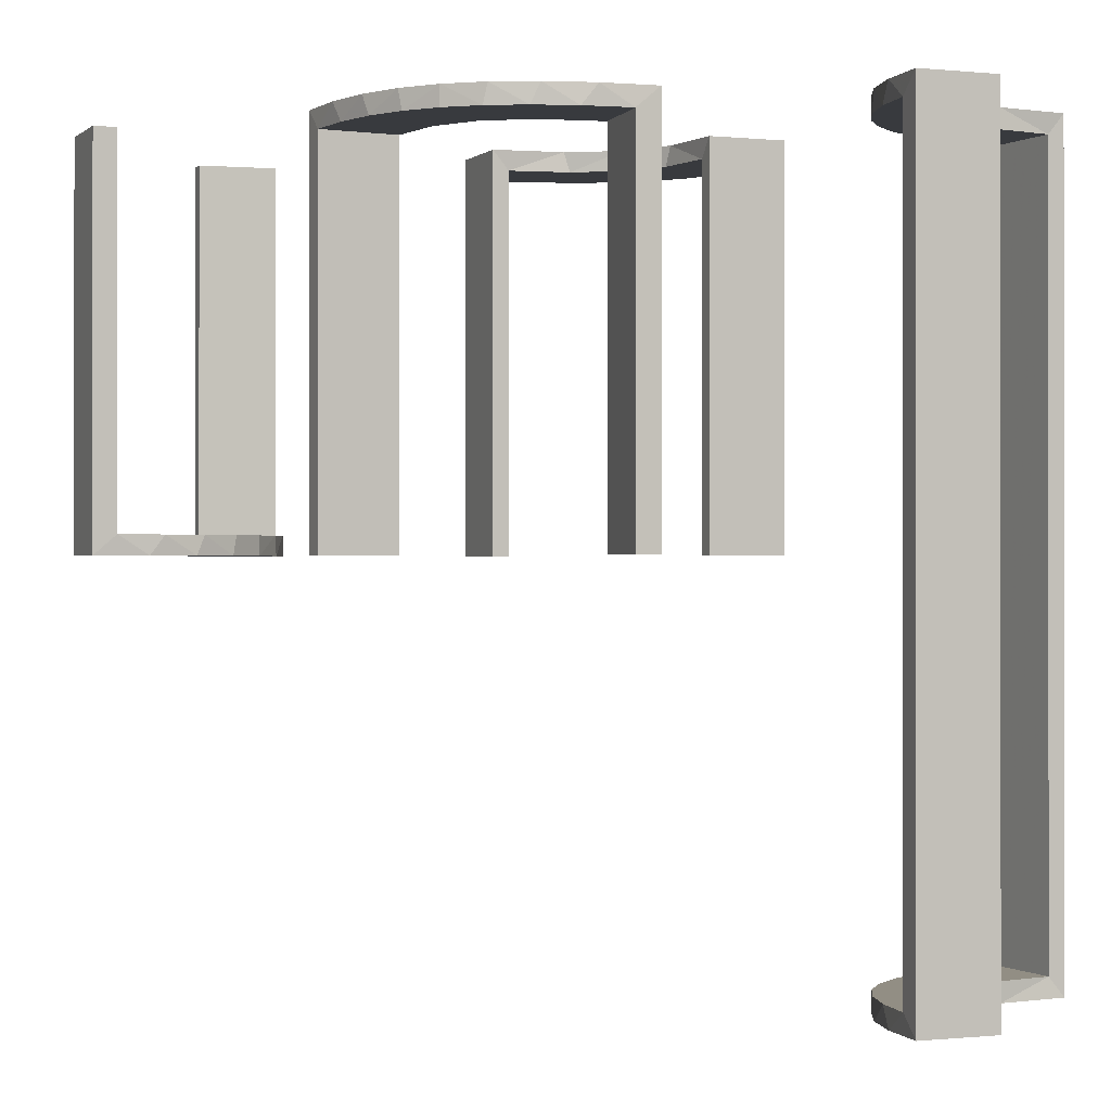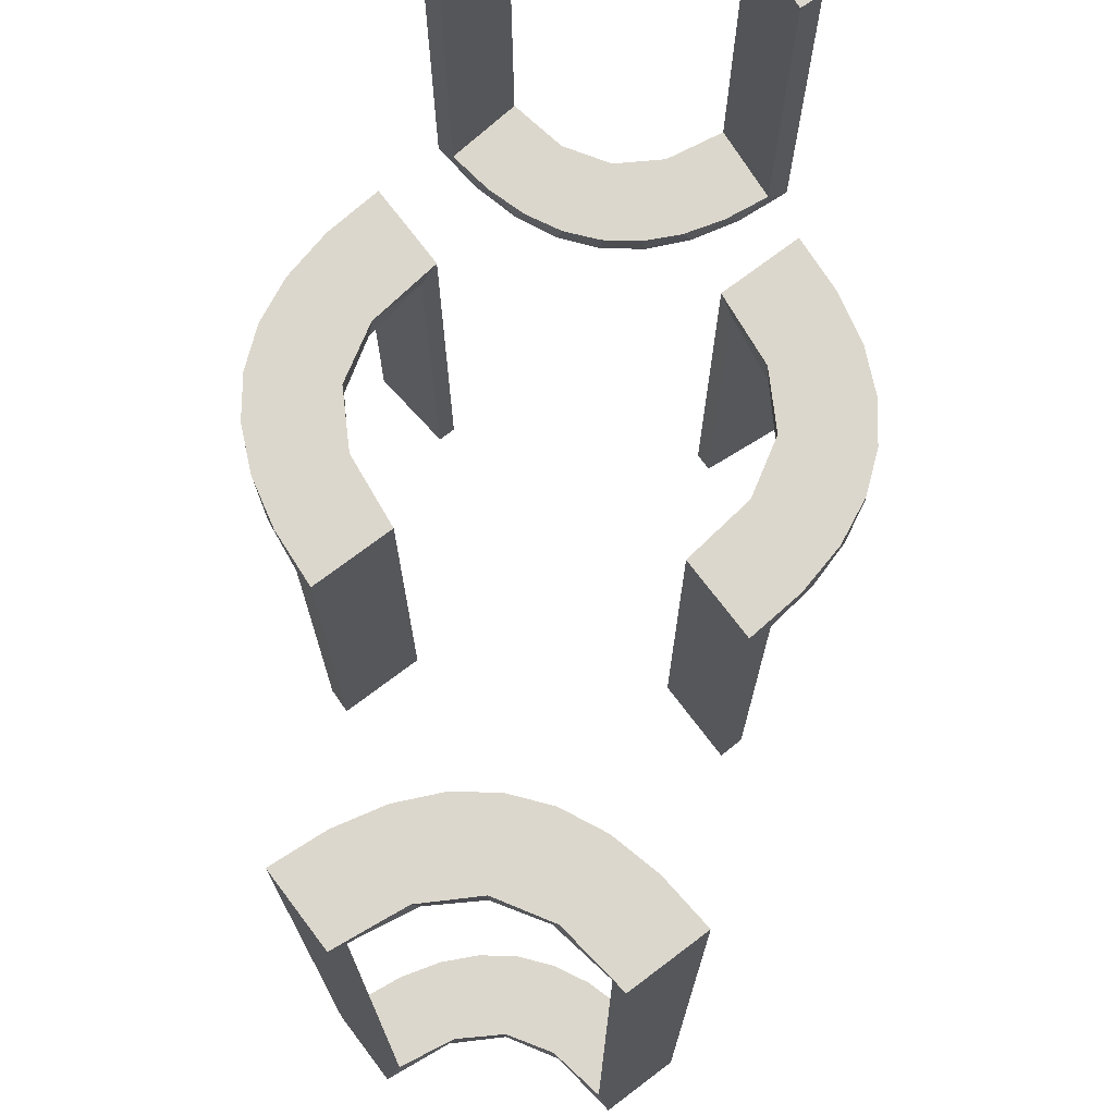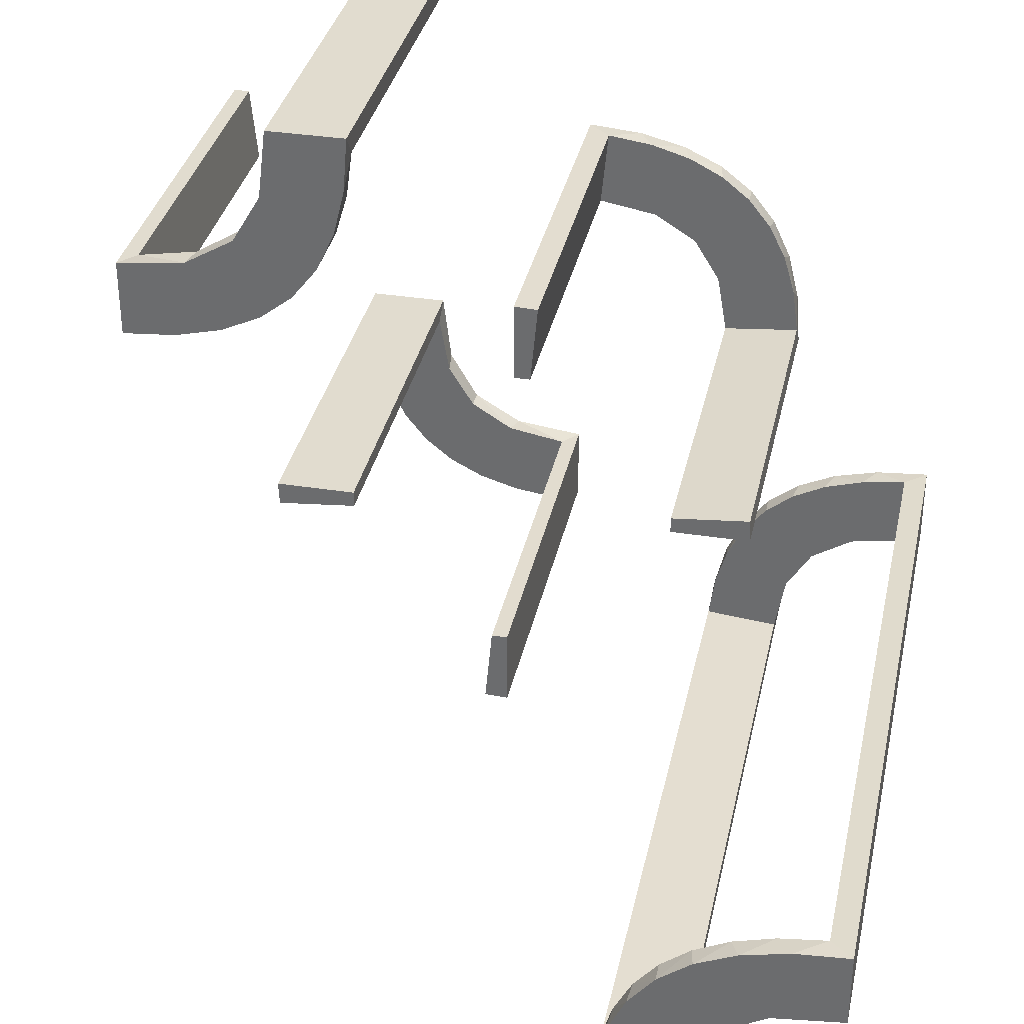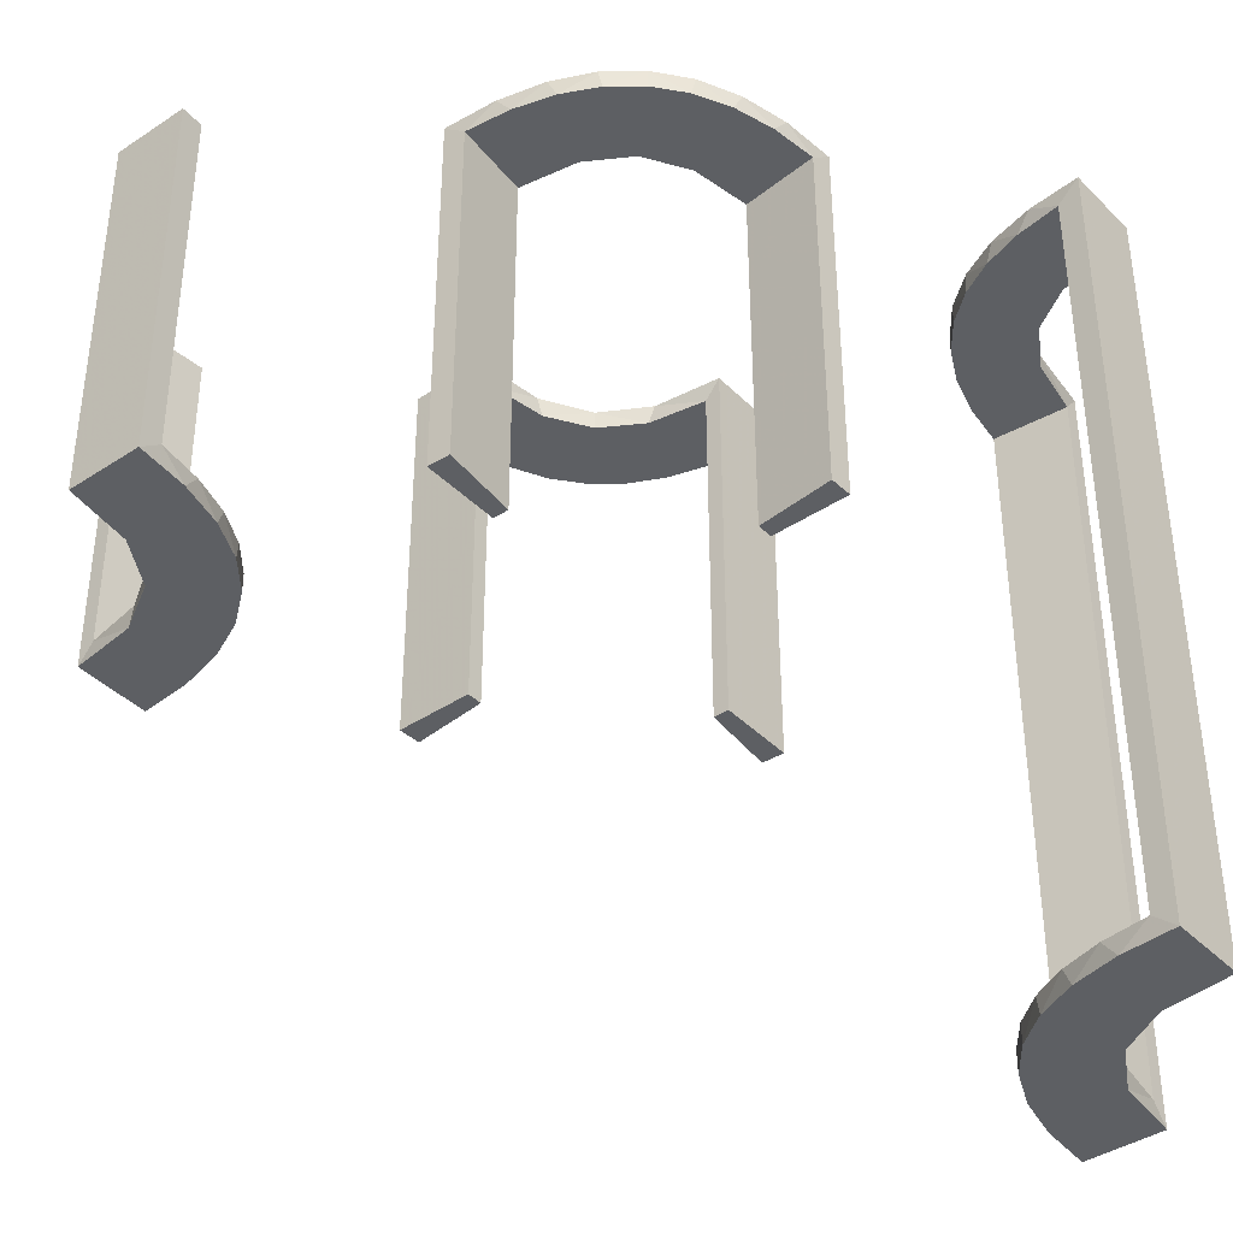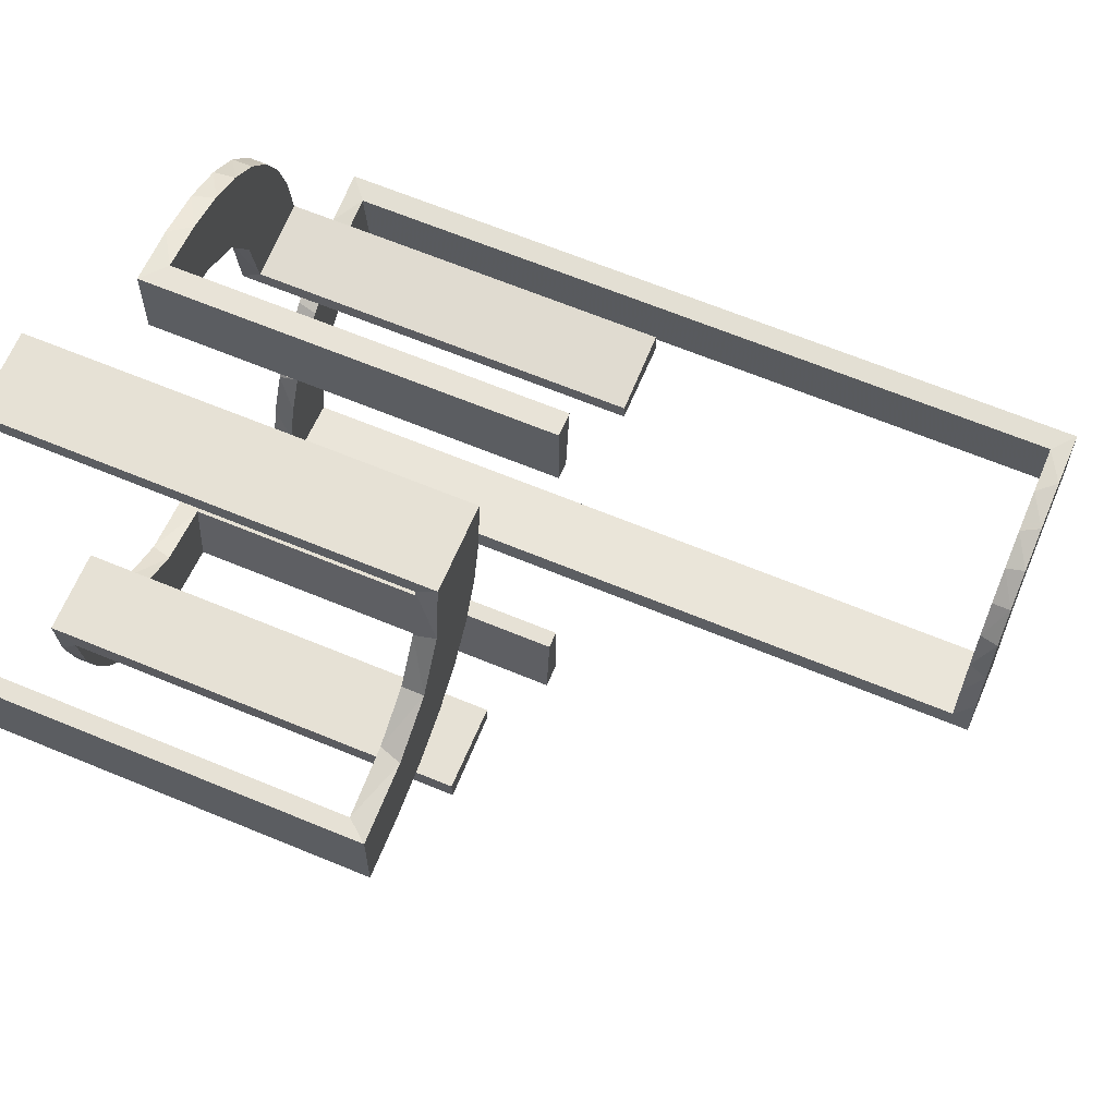
<metadata>
{"format":"obj","ext":"obj","renderer":"f3d","projection":"perspective","resolution":1024,"background":"white","views":[{"elev":-0.2,"azim":-111.7,"up":"+Z"},{"elev":73.0,"azim":-37.1,"up":"+Z"},{"elev":34.5,"azim":-168.0,"up":"+Y"},{"elev":-39.8,"azim":-140.6,"up":"+Z"},{"elev":64.5,"azim":112.8,"up":"+Y"}]}
</metadata>
<code>
v 0.3065 0.4117 0
v -0.2092 -0.4111 -0.475
v -0.2092 -0.4111 0.475
v 0.4263 0.2064 0
v -0.1909 0.09599 0.475
v -0.1452 0.2747 0.475
v -0.3192 -0.2442 -0.5
v -0.3192 -0.2442 0.5
v 0.134 -0.2789 0.5
v 0.1956 0.5008 0
v 0.1956 0.5008 0.25
v 0.1956 0.5008 0.5
v -0.2771 -0.2771 -0.475
v -0.2771 -0.2771 -0.5
v -0.2771 -0.2771 0.5
v -0.2771 -0.2771 0.475
v -0.09324 0.29 0.475
v 0.03392 -0.298 0
v 0.03392 -0.298 0.2375
v 0.03392 -0.298 0.475
v -0.2572 0.1847 0.475
v -0.09346 0.1883 0.5
v 0.2798 -0.1401 0.475
v 0.2958 0.4804 0.5
v 0.2958 0.4804 0.3417
v 0.2958 0.4804 0.1833
v 0.2958 0.4804 0.025
v -0.2272 0.2221 0.5
v -0.2272 0.2221 0.475
v -0.2245 -0.3591 -0.475
v -0.2245 -0.3591 0.475
v 0.2602 -0.18 0.5
v -0.3031 0.02878 0
v -0.3031 0.02878 0.2375
v -0.3031 0.02878 0.475
v -0.2442 -0.3192 -0.5
v -0.2442 -0.3192 0.5
v -0.2044 -0.0007887 0
v -0.2044 -0.0007887 0.25
v -0.2044 -0.0007887 0.5
v 0.3435 0.3486 0
v 0.3435 0.3486 0.025
v 0.1011 -0.1857 0.475
v -0.1852 0.255 0.5
v -0.3135 -0.4032 -0.475
v -0.3135 -0.4032 0.475
v 0.3101 0.2479 0.025
v -0.4032 -0.3135 -0.475
v -0.4032 -0.3135 0.475
v 0.1899 -0.2521 0.475
v -0.2952 0.0881 0.475
v -0.07372 0.2936 0.5
v 0.1565 -0.1514 0.5
v 0.1565 -0.1514 0.475
v -0.3145 -0.2472 -0.475
v -0.3145 -0.2472 0.475
v 0.4956 0.2008 0
v 0.4956 0.2008 0.5
v 0.4956 0.3008 0
v 0.4956 0.3008 0.25
v 0.4956 0.3008 0.5
v -0.3479 -0.3479 -0.475
v -0.3479 -0.3479 -0.5
v -0.3479 -0.3479 0.5
v -0.3479 -0.3479 0.475
v 0.2398 0.32 0
v 0.2042 -0.01962 0
v 0.2042 -0.01962 0.475
v 0.2042 -0.01962 0.3167
v 0.2042 -0.01962 0.1583
v -0.284 0.1289 0.5
v -0.3001 -0.4796 0
v -0.3001 -0.4796 -0.1583
v -0.3001 -0.4796 -0.3167
v -0.3001 -0.4796 -0.475
v -0.3001 -0.4796 0.475
v -0.3001 -0.4796 0.3167
v -0.3001 -0.4796 0.1583
v 0.2202 0.3599 0.025
v -0.3704 -0.2204 -0.5
v -0.3704 -0.2204 0.5
v 0.4661 0.202 0.2625
v 0.4661 0.202 0.5
v 0.4661 0.202 0.025
v -0.4704 -0.2012 0
v -0.4704 -0.2012 -0.475
v -0.4704 -0.2012 0.2375
v -0.4704 -0.2012 -0.2375
v -0.4704 -0.2012 0.475
v -0.02476 0.1991 0
v -0.02476 0.1991 0.475
v -0.02476 0.1991 0.3167
v -0.02476 0.1991 0.1583
v 0.3044 0.0007887 0
v 0.3044 0.0007887 0.5
v 0.366 0.2211 0
v 0.004351 -0.1992 0
v 0.004351 -0.1992 0.5
v 0.004351 -0.2992 0
v 0.004351 -0.2992 0.25
v 0.004351 -0.2992 0.5
v 0.1935 -0.08832 0.5
v -0.2987 0.06859 0.5
v -0.5 -0.2 0
v -0.5 -0.2 -0.5
v -0.5 -0.2 0.5
v -0.5 -0.3 0
v -0.5 -0.3 0.25
v -0.5 -0.3 -0.5
v -0.5 -0.3 0.5
v -0.5 -0.3 -0.25
v 0.2987 -0.06859 0.5
v -0.1935 0.08832 0.5
v -0.004351 0.2992 0
v -0.004351 0.2992 0.25
v -0.004351 0.2992 0.5
v -0.004351 0.1992 0
v -0.004351 0.1992 0.5
v 0.3989 0.3143 0.025
v -0.2056 -0.4306 -0.5
v -0.2056 -0.4306 0.5
v 0.3091 0.404 0.025
v -0.3044 -0.0007887 0
v -0.3044 -0.0007887 0.5
v 0.4068 0.21 0.025
v 0.02476 -0.1991 0
v 0.02476 -0.1991 0.475
v 0.02476 -0.1991 0.3167
v 0.02476 -0.1991 0.1583
v -0.4796 -0.3001 0
v -0.4796 -0.3001 -0.1583
v -0.4796 -0.3001 -0.3167
v -0.4796 -0.3001 -0.475
v -0.4796 -0.3001 0.475
v -0.4796 -0.3001 0.3167
v -0.4796 -0.3001 0.1583
v 0.2428 0.3153 0.025
v 0.4065 0.3117 0
v 0.284 -0.1289 0.5
v -0.2042 0.01962 0
v -0.2042 0.01962 0.475
v -0.2042 0.01962 0.3167
v -0.2042 0.01962 0.1583
v 0.2728 0.2779 0
v 0.2728 0.2779 0.025
v 0.1969 0.4712 0.2625
v 0.1969 0.4712 0.5
v 0.1969 0.4712 0.025
v -0.2204 -0.3704 -0.5
v -0.2204 -0.3704 0.5
v -0.2 -0.5 0
v -0.2 -0.5 0.25
v -0.2 -0.5 -0.5
v -0.2 -0.5 0.5
v -0.2 -0.5 -0.25
v 0.2956 0.5008 0
v 0.2956 0.5008 0.5
v -0.1565 0.1514 0.5
v -0.1565 0.1514 0.475
v 0.07372 -0.2936 0.5
v 0.2952 -0.0881 0.475
v 0.3148 0.245 0
v -0.1899 0.2521 0.475
v -0.4306 -0.2056 -0.5
v -0.4306 -0.2056 0.5
v 0.1852 -0.255 0.5
v 0.2048 0.4119 0.025
v -0.1011 0.1857 0.475
v -0.3109 -0.4109 -0.5
v -0.3109 -0.4109 0.5
v 0.2044 0.0007887 0
v 0.2044 0.0007887 0.25
v 0.2044 0.0007887 0.5
v -0.3 -0.5 0
v -0.3 -0.5 -0.5
v -0.3 -0.5 0.5
v 0.3548 0.2253 0.025
v 0.3031 -0.02878 0
v 0.3031 -0.02878 0.2375
v 0.3031 -0.02878 0.475
v -0.2602 0.18 0.5
v 0.2272 -0.2221 0.5
v 0.2272 -0.2221 0.475
v 0.216 0.3711 0
v -0.2012 -0.4704 0
v -0.2012 -0.4704 -0.475
v -0.2012 -0.4704 0.2375
v -0.2012 -0.4704 -0.2375
v -0.2012 -0.4704 0.475
v -0.2798 0.1401 0.475
v 0.09346 -0.1883 0.5
v 0.2572 -0.1847 0.475
v -0.4109 -0.3109 -0.5
v -0.4109 -0.3109 0.5
v -0.03392 0.298 0
v -0.03392 0.298 0.2375
v -0.03392 0.298 0.475
v -0.2472 -0.3145 -0.475
v -0.2472 -0.3145 0.475
v 0.4752 0.3009 0.5
v 0.4752 0.3009 0.3417
v 0.4752 0.3009 0.1833
v 0.4752 0.3009 0.025
v 0.09324 -0.29 0.475
v -0.134 0.2789 0.5
v -0.4111 -0.2092 -0.475
v -0.4111 -0.2092 0.475
v 0.1452 -0.2747 0.475
v 0.1909 -0.09599 0.475
v -0.3591 -0.2245 -0.475
v -0.3591 -0.2245 0.475
v 0.2013 0.4314 0
f 175 169 120
f 169 63 36
f 175 120 153
f 169 36 149
f 7 14 63
f 193 7 63
f 109 164 193
f 193 80 7
f 109 105 164
f 164 80 193
f 133 48 206
f 48 62 55
f 133 206 86
f 48 55 210
f 198 13 62
f 62 45 198
f 45 75 2
f 75 186 2
f 111 131 107
f 132 131 111
f 132 111 109
f 133 109 193
f 63 62 48
f 174 72 73
f 74 174 73
f 175 174 74
f 169 45 63
f 175 75 169
f 74 75 175
f 88 104 85
f 105 104 88
f 86 206 164
f 206 210 80
f 14 7 55
f 7 80 210
f 13 198 14
f 198 30 36
f 151 155 188
f 155 186 188
f 2 186 120
f 153 186 155
f 120 149 2
f 155 151 174
f 153 155 175
f 174 175 155
f 111 105 109
f 104 111 107
f 105 111 104
f 75 74 186
f 73 72 185
f 74 73 188
f 130 131 85
f 86 132 133
f 132 86 88
f 131 132 88
f 151 72 174
f 72 151 185
f 130 104 107
f 104 130 85
f 169 149 120
f 63 14 36
f 48 210 206
f 62 13 55
f 45 30 198
f 45 2 30
f 131 130 107
f 132 109 133
f 133 193 48
f 63 48 193
f 45 62 63
f 75 45 169
f 105 88 86
f 86 164 105
f 206 80 164
f 14 55 13
f 7 210 55
f 198 36 14
f 30 149 36
f 151 188 185
f 186 153 120
f 149 30 2
f 74 188 186
f 73 185 188
f 131 88 85
f 176 170 121
f 170 64 37
f 176 121 154
f 170 37 150
f 8 15 64
f 194 8 64
f 110 165 194
f 194 81 8
f 110 106 165
f 165 81 194
f 134 49 207
f 49 65 56
f 134 207 89
f 49 56 211
f 199 16 65
f 65 46 199
f 46 76 3
f 76 189 3
f 108 136 107
f 135 136 108
f 135 108 110
f 134 110 194
f 64 65 49
f 174 72 78
f 77 174 78
f 176 174 77
f 170 46 64
f 176 76 170
f 77 76 176
f 87 104 85
f 106 104 87
f 89 207 165
f 207 211 81
f 15 8 56
f 8 81 211
f 16 199 15
f 199 31 37
f 151 152 187
f 152 189 187
f 3 189 121
f 154 189 152
f 121 150 3
f 152 151 174
f 154 152 176
f 174 176 152
f 108 106 110
f 104 108 107
f 106 108 104
f 76 77 189
f 78 72 185
f 77 78 187
f 130 136 85
f 89 135 134
f 135 89 87
f 136 135 87
f 151 72 174
f 72 151 185
f 130 104 107
f 104 130 85
f 170 150 121
f 64 15 37
f 49 211 207
f 65 16 56
f 46 31 199
f 46 3 31
f 136 130 107
f 135 110 134
f 134 194 49
f 64 49 194
f 46 65 64
f 76 46 170
f 106 87 89
f 89 165 106
f 207 81 165
f 15 56 16
f 8 211 56
f 199 37 15
f 31 150 37
f 151 187 185
f 189 154 121
f 150 31 3
f 77 187 189
f 78 185 187
f 136 87 85
f 128 127 98
f 98 127 191
f 54 53 43
f 129 128 97
f 98 97 128
f 97 126 129
f 53 54 209
f 102 209 68
f 69 172 173
f 171 70 67
f 70 171 172
f 69 70 172
f 101 160 20
f 100 101 20
f 208 204 9
f 9 166 208
f 99 100 19
f 166 182 50
f 192 183 182
f 32 139 23
f 139 112 161
f 112 95 180
f 179 180 95
f 179 94 178
f 179 95 94
f 98 191 160
f 166 191 53
f 191 166 9
f 9 160 191
f 166 53 182
f 32 182 53
f 53 102 32
f 102 173 112
f 112 139 102
f 172 95 173
f 94 172 171
f 95 172 94
f 100 99 97
f 101 100 98
f 97 98 100
f 178 67 70
f 179 178 70
f 69 68 180
f 70 69 179
f 161 180 68
f 209 161 68
f 209 23 161
f 192 54 183
f 192 23 209
f 54 192 209
f 50 54 43
f 43 127 204
f 43 208 50
f 127 20 204
f 183 54 50
f 127 128 20
f 18 129 126
f 129 18 19
f 128 129 19
f 126 97 99
f 99 18 126
f 94 171 67
f 67 178 94
f 127 43 191
f 53 191 43
f 53 209 102
f 102 68 173
f 69 173 68
f 160 204 20
f 100 20 19
f 204 160 9
f 166 50 208
f 99 19 18
f 182 183 50
f 192 182 32
f 32 23 192
f 139 161 23
f 112 180 161
f 98 160 101
f 102 139 32
f 173 95 112
f 69 180 179
f 43 204 208
f 128 19 20
f 92 91 118
f 118 91 22
f 159 158 168
f 93 92 117
f 118 117 92
f 117 90 93
f 158 159 5
f 113 5 141
f 142 39 40
f 38 143 140
f 143 38 39
f 142 143 39
f 116 52 197
f 115 116 197
f 6 17 205
f 205 44 6
f 114 115 196
f 44 28 163
f 21 29 28
f 181 71 190
f 71 103 51
f 103 124 35
f 34 35 124
f 34 123 33
f 34 124 123
f 118 22 52
f 44 22 158
f 22 44 205
f 205 52 22
f 44 158 28
f 181 28 158
f 158 113 181
f 113 40 103
f 103 71 113
f 39 124 40
f 123 39 38
f 124 39 123
f 115 114 117
f 116 115 118
f 117 118 115
f 33 140 143
f 34 33 143
f 142 141 35
f 143 142 34
f 51 35 141
f 5 51 141
f 5 190 51
f 21 159 29
f 21 190 5
f 159 21 5
f 163 159 168
f 168 91 17
f 168 6 163
f 91 197 17
f 29 159 163
f 91 92 197
f 195 93 90
f 93 195 196
f 92 93 196
f 90 117 114
f 114 195 90
f 123 38 140
f 140 33 123
f 91 168 22
f 158 22 168
f 158 5 113
f 113 141 40
f 142 40 141
f 52 17 197
f 115 197 196
f 17 52 205
f 44 163 6
f 114 196 195
f 28 29 163
f 21 28 181
f 181 190 21
f 71 51 190
f 103 35 51
f 118 52 116
f 113 71 181
f 40 124 103
f 142 35 34
f 168 17 6
f 92 196 197
f 26 27 156
f 156 27 1
f 42 41 122
f 25 26 157
f 156 157 26
f 157 24 25
f 41 42 119
f 138 119 203
f 202 60 59
f 61 201 200
f 201 61 60
f 202 201 60
f 10 212 148
f 11 10 148
f 79 167 184
f 184 66 79
f 12 11 146
f 66 144 137
f 47 145 144
f 162 96 177
f 96 4 125
f 4 57 84
f 82 84 57
f 82 58 83
f 82 57 58
f 156 1 212
f 1 41 66
f 184 212 1
f 66 41 144
f 162 144 41
f 138 162 41
f 138 59 4
f 138 96 162
f 59 57 4
f 60 57 59
f 58 60 61
f 57 60 58
f 11 12 157
f 10 11 156
f 157 156 11
f 83 200 201
f 82 83 201
f 202 203 84
f 201 202 82
f 203 119 125
f 119 42 47
f 203 125 84
f 119 47 177
f 137 145 42
f 42 122 137
f 122 27 167
f 27 148 167
f 27 26 148
f 147 25 24
f 25 147 146
f 26 25 146
f 24 157 12
f 12 147 24
f 58 61 200
f 200 83 58
f 27 122 1
f 41 1 122
f 41 119 138
f 138 203 59
f 202 59 203
f 212 167 148
f 11 148 146
f 167 212 184
f 66 137 79
f 12 146 147
f 144 145 137
f 47 144 162
f 162 177 47
f 96 125 177
f 4 84 125
f 156 212 10
f 1 66 184
f 138 4 96
f 202 84 82
f 119 177 125
f 42 145 47
f 122 79 137
f 122 167 79
f 26 146 148

</code>
